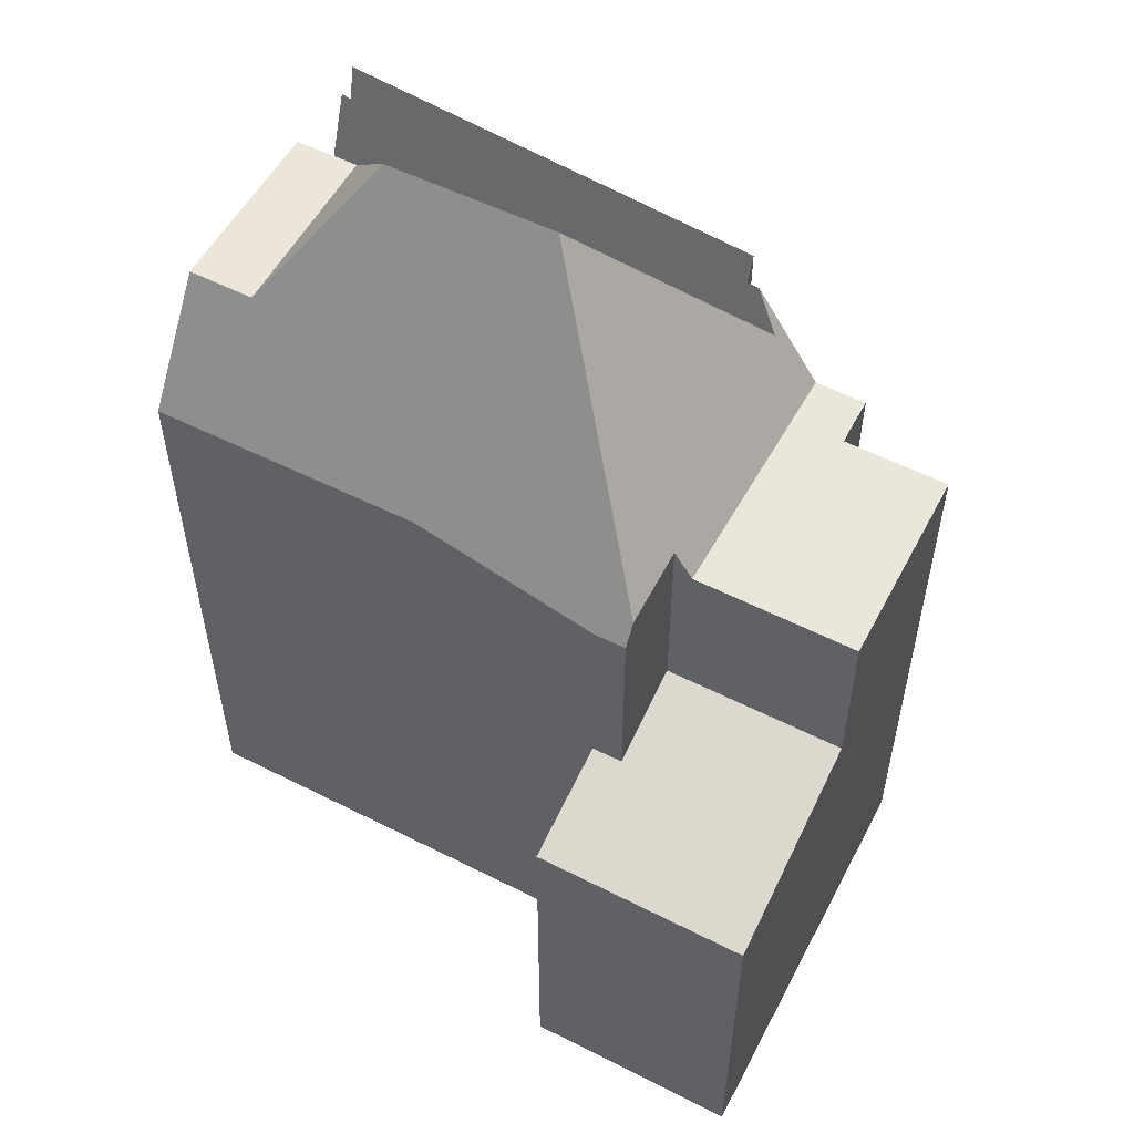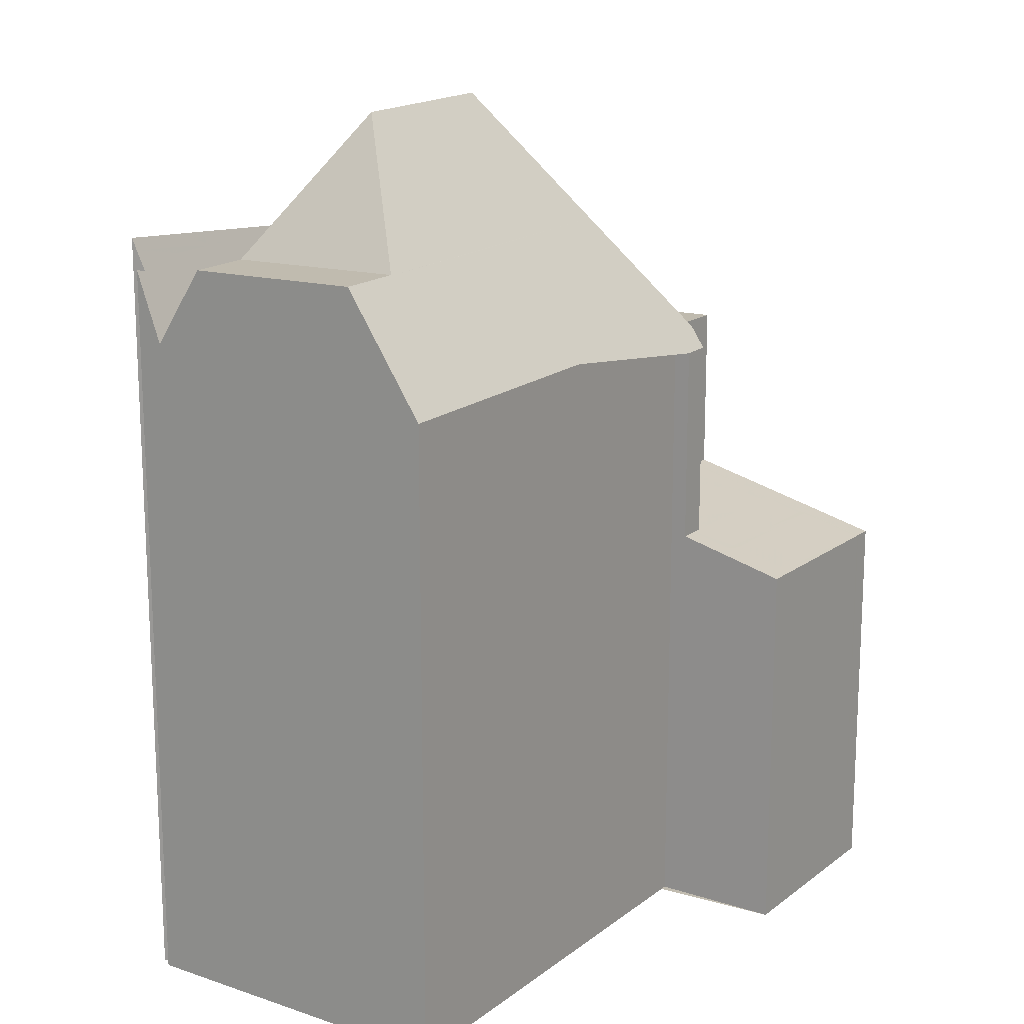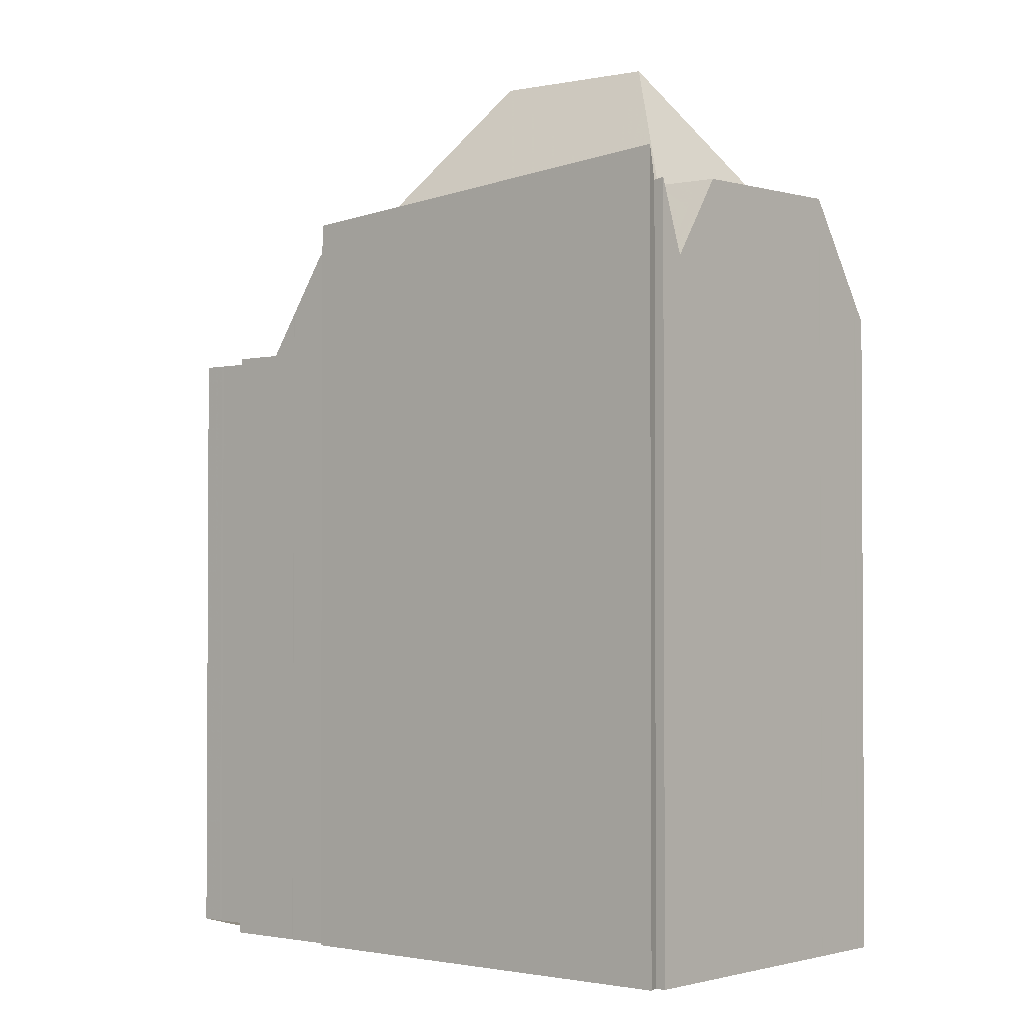
<metadata>
{"format":"obj","ext":"obj","renderer":"f3d","projection":"perspective","resolution":1024,"background":"white","views":[{"elev":56.6,"azim":51.5,"up":"+Z"},{"elev":16.4,"azim":-32.5,"up":"+Z"},{"elev":-1.9,"azim":-116.7,"up":"+Z"}]}
</metadata>
<code>
v -184.8 -1287 10.92
v -191.9 -1290 10.8
v -185.4 -1281 10.32
v -185.1 -1282 10.34
v -183.4 -1281 10.33
v -180.6 -1288 6.591
v -183.9 -1289 6.6
v -187.5 -1282 12.51
v -187.4 -1282 12.05
v -194.1 -1285 12.57
v -194 -1285 12.54
v -194.1 -1285 13.07
v -188 -1285 15.13
v -192 -1290 11.15
v -190.6 -1286 15.08
v -191.3 -1288 12.97
v -185.7 -1286 12.55
v -192.3 -1289 12.26
v -191.6 -1289 12.28
v -185.6 -1286 12.38
v -192.4 -1289 12.78
v -191.4 -1288 12.79
v -189.3 -1287 12.82
v -192.4 -1289 12.78
v -184.6 -1287 10.5
v -188 -1285 15.13
v -190.6 -1286 15.08
v -186.7 -1282 11.38
v -193.8 -1285 11.39
v -194 -1285 11.39
v -193 -1285 12.25
v -187.1 -1283 12.35
v -193.7 -1286 12.24
v -192.6 -1286 12.72
v -187.2 -1283 12.79
v -193.6 -1286 12.71
v -188 -1285 15.13
v -190.6 -1286 15.08
v -194 -1285 11.39
v -193.6 -1286 12.71
v -186.6 -1282 11.03
v -186.2 -1281 10.32
v -182 -1284 10.4
v -184.6 -1287 10.44
v -186.2 -1281 10.32
v -180.9 -1288 6.592
v -184.5 -1285 10.41
v -186.7 -1282 11.38
v -187.2 -1282 12.04
v -187.5 -1282 12.36
v -187.6 -1282 12.52
v -184.3 -1287 10.87
v -182.8 -1285 7.485
v -184.6 -1287 7.08
v -182 -1284 7.484
v -192.5 -1286 12.85
v -193.8 -1285 11.39
v -193 -1284 12.98
v -192.6 -1286 12.72
v -191.4 -1288 12.79
v -186 -1282 10.34
v -186 -1282 10.34
v -187.2 -1282 12.04
v -186.7 -1282 11.38
v -185.2 -1282 10.33
v -187.1 -1283 12.39
v -191.3 -1288 12.97
v -187.5 -1282 12.34
v -193.1 -1284 12.79
v -194 -1285 12.86
v -191.2 -1285 12.74
v -192.5 -1286 12.85
v -187.1 -1283 12.39
v -185.7 -1286 12.55
v -193.4 -1285 12.24
v -187.5 -1282 12.34
v -194.1 -1285 12.23
v -187.1 -1283 12.35
v -185.6 -1286 12.38
v -187.5 -1282 12.35
v -192.6 -1286 12.72
v -191.4 -1288 12.79
v -193.2 -1284 12.69
v -192.1 -1284 12.71
v -194 -1285 12.68
v -190.1 -1283 12.73
v -186 -1286 12.86
v -187.2 -1283 12.79
v -186 -1286 12.86
v -186.1 -1282 10.33
v -186.6 -1282 11.15
v -189.3 -1283 11.38
v -193.6 -1285 11.75
v -194 -1285 11.78
v -186.8 -1282 11.49
v -186.8 -1282 11.49
v -186.1 -1282 10.33
v -189.3 -1283 11.38
v -185.3 -1281 10.33
v -183.8 -1281 10.34
v -182.4 -1284 10.4
v -182.4 -1284 7.485
v -181.2 -1287 6.74
v -180.9 -1288 6.592
v -186.4 -1282 10.97
v -186.5 -1282 10.97
v -184.3 -1287 10.87
v -186.6 -1282 10.98
v -184.8 -1286 10.9
v -184.8 -1286 10.41
v -184.2 -1287 10.51
v -184.8 -1286 7.488
v -184.2 -1287 10.44
v -184.2 -1287 7.079
v -184.3 -1287 10.87
v -183.4 -1289 6.599
v -181.1 -1286 6.893
v -181.4 -1287 6.894
v -183.9 -1288 6.897
v -184.3 -1288 6.897
v -181.5 -1287 6.894
v -190.7 -1288 12.92
v -191 -1287 14.01
v -192.3 -1284 11.39
v -192.3 -1284 11.64
v -191.6 -1286 13.95
v -191 -1287 14.01
v -192.4 -1284 12.26
v -191.9 -1285 12.8
v -191.6 -1286 13.95
v -192.5 -1284 12.7
v -192.5 -1284 12.74
v -192.5 -1284 12.94
v -190.5 -1288 12.29
v -190.6 -1288 12.8
v -192.3 -1284 11.39
v -191.9 -1285 12.73
v -192 -1285 12.27
v -190.1 -1289 10.83
v -193.8 -1285 11.77
v -193.8 -1285 11.46
v -193.4 -1286 12.71
v -193.9 -1285 12.24
v -193.9 -1285 12.68
v -194 -1285 12.85
v -194 -1285 13.06
v -192 -1289 12.27
v -191.8 -1289 11.6
v -192.2 -1289 12.78
v -192.2 -1289 12.78
v -193.7 -1285 11.39
v -193.4 -1286 12.71
v -193.7 -1285 11.46
v -193.5 -1286 12.24
v -193.7 -1285 11.39
v -191.6 -1290 10.81
v -180.9 -1288 6.608
v -181 -1288 6.609
v -180.6 -1287 6.607
v -183.4 -1289 6.623
v -183.9 -1289 6.625
v -184.4 -1287 10.87
v -184.4 -1287 10.43
v -184.4 -1287 10.87
v -181.6 -1285 7.202
v -181.9 -1285 7.202
v -184.6 -1287 11.25
v -190.2 -1289 11.13
v -184.4 -1287 7.205
v -184.4 -1287 7.205
v -191.7 -1290 11.1
v -192 -1290 11.09
v -182.2 -1286 7.203
v -184.6 -1287 11.25
v -186.1 -1282 10.33
v -186.5 -1282 10.97
v -186.8 -1282 11.58
v -186.8 -1282 11.58
v -193.7 -1285 11.46
v -192.3 -1284 11.48
v -186.1 -1282 10.33
v -185.3 -1281 10.33
v -193.7 -1285 11.46
v -193.9 -1285 11.45
v -186.5 -1282 11.01
v -186 -1286 12.89
v -189.4 -1288 12.82
v -186 -1286 12.89
v -186 -1286 12.86
v -184.5 -1285 10.41
v -184.8 -1286 10.9
v -185.7 -1286 12.38
v -185.8 -1286 12.54
v -182 -1284 7.484
v -182.4 -1284 7.485
v -192.1 -1289 12.76
v -192.4 -1289 12.76
v -190.1 -1288 12.81
v -190.6 -1288 12.8
v -184.8 -1286 7.488
v -191.4 -1288 12.78
v -182.8 -1285 7.485
v -182.4 -1284 10.4
v -182 -1284 10.4
v -184.8 -1286 10.41
v -184.8 -1286 10.9
v -184.5 -1285 10.41
v -184.8 -1286 7.488
v -184.2 -1287 10.44
v -184.2 -1287 10.51
v -184.2 -1287 10.51
v -184.2 -1287 7.079
v -181.4 -1286 7.076
v -181.7 -1286 7.076
v -184.6 -1287 10.5
v -184.2 -1287 7.079
v -184.6 -1287 7.08
v -181.9 -1286 7.076
v -181 -1286 6.869
v -181.4 -1287 6.869
v -183.8 -1288 6.872
v -184.3 -1288 6.873
v -181.5 -1287 6.87
v -183.5 -1285 7.486
v -183.1 -1286 7.204
v -183.5 -1285 10.4
v -184.9 -1282 10.34
v -183.5 -1285 7.486
v -183.5 -1285 8.694
v -182.9 -1286 7.078
v -182.6 -1287 6.895
v -182.6 -1287 6.871
v -182.2 -1288 6.616
v -183.5 -1285 10.4
v -182.1 -1288 6.596
v -181.9 -1285 7.202
v -182.3 -1284 7.485
v -183.8 -1281 10.34
v -182.3 -1284 10.4
v -182.3 -1284 10.4
v -182.3 -1284 7.485
v -180.9 -1288 6.609
v -181 -1287 6.66
v -181.4 -1287 6.894
v -181.7 -1286 7.076
v -181.3 -1287 6.869
v -180.9 -1288 6.592
v -186.5 -1282 11.05
v -185 -1286 11.12
v -184.5 -1287 11.14
v -186.6 -1282 11.04
v -186.6 -1282 11.04
v -184.3 -1287 10.51
v -184.3 -1287 7.079
v -184.1 -1288 6.897
v -184 -1288 6.873
v -183.6 -1289 6.624
v -184.3 -1287 10.51
v -184.3 -1287 7.079
v -184.3 -1287 10.44
v -186.5 -1282 11.05
v -186.5 -1282 11.05
v -183.6 -1289 6.599
v -184.5 -1287 11.14
v -184.5 -1287 11.14
v -190.4 -1288 12.9
v -190.8 -1287 14.44
v -192 -1284 11.39
v -192 -1284 11.62
v -192 -1284 11.39
v -192 -1284 11.49
v -190.2 -1288 12.3
v -190.4 -1288 12.8
v -192.1 -1284 12.27
v -192.2 -1284 12.7
v -192.2 -1284 12.71
v -192.2 -1284 12.91
v -190.4 -1288 12.8
v -190.8 -1287 14.44
v -189.9 -1289 11.14
v -191.2 -1286 14.4
v -191.6 -1285 12.77
v -191.2 -1286 14.4
v -191.6 -1285 12.73
v -191.8 -1285 12.27
v -189.8 -1289 10.84
v -189.8 -1289 10.84
v -184.8 -1287 10.92
v -184.8 -1287 0
v -189.8 -1289 0
v -192 -1290 11.09
v -191.9 -1290 10.8
v -191.9 -1290 0
v -192 -1290 0
v -185.3 -1281 10.33
v -185.4 -1281 10.32
v -185.4 -1281 -1.776e-15
v -185.3 -1281 0
v -184.9 -1282 10.34
v -185.1 -1282 10.34
v -185.1 -1282 0
v -184.9 -1282 0
v -182 -1284 10.4
v -183.4 -1281 10.33
v -183.4 -1281 0
v -182 -1284 0
v -180.9 -1288 6.592
v -180.6 -1288 6.591
v -180.6 -1288 0
v -180.9 -1288 0
v -183.9 -1289 6.625
v -183.9 -1289 6.6
v -183.9 -1289 0
v -183.9 -1289 8.882e-16
v -187.5 -1282 12.36
v -187.5 -1282 12.51
v -187.5 -1282 0
v -187.5 -1282 -1.776e-15
v -187.2 -1282 12.04
v -187.4 -1282 12.05
v -187.4 -1282 -1.776e-15
v -187.2 -1282 0
v -194 -1285 12.54
v -194.1 -1285 12.57
v -194.1 -1285 0
v -194 -1285 1.776e-15
v -194 -1285 12.68
v -194 -1285 12.54
v -194 -1285 1.776e-15
v -194 -1285 0
v -194 -1285 13.06
v -194.1 -1285 13.07
v -194.1 -1285 0
v -194 -1285 0
v -192.3 -1289 12.26
v -192 -1290 11.15
v -192 -1290 0
v -192.3 -1289 0
v -192.4 -1289 12.76
v -192.3 -1289 12.26
v -192.3 -1289 0
v -192.4 -1289 -1.776e-15
v -193.6 -1286 12.71
v -192.4 -1289 12.78
v -192.4 -1289 0
v -193.6 -1286 0
v -193.9 -1285 11.45
v -193.7 -1286 12.24
v -193.7 -1286 -1.776e-15
v -193.9 -1285 -1.776e-15
v -193.7 -1286 12.24
v -193.6 -1286 12.71
v -193.6 -1286 0
v -193.7 -1286 -1.776e-15
v -194 -1285 11.78
v -194 -1285 11.39
v -194 -1285 1.776e-15
v -194 -1285 0
v -186.6 -1282 10.98
v -186.6 -1282 11.03
v -186.6 -1282 0
v -186.6 -1282 -1.776e-15
v -185.4 -1281 10.32
v -186.2 -1281 10.32
v -186.2 -1281 -1.776e-15
v -185.4 -1281 -1.776e-15
v -180.9 -1288 6.592
v -180.9 -1288 6.592
v -180.9 -1288 0
v -180.9 -1288 0
v -187.5 -1282 12.35
v -187.5 -1282 12.36
v -187.5 -1282 -1.776e-15
v -187.5 -1282 0
v -187.5 -1282 12.51
v -187.6 -1282 12.52
v -187.6 -1282 0
v -187.5 -1282 0
v -192.5 -1284 12.94
v -193 -1284 12.98
v -193 -1284 0
v -192.5 -1284 0
v -186.6 -1282 11.04
v -187.2 -1282 12.04
v -187.2 -1282 0
v -186.6 -1282 0
v -185.1 -1282 10.34
v -185.2 -1282 10.33
v -185.2 -1282 0
v -185.1 -1282 0
v -187.4 -1282 12.05
v -187.5 -1282 12.34
v -187.5 -1282 -1.776e-15
v -187.4 -1282 -1.776e-15
v -194.1 -1285 13.07
v -194 -1285 12.86
v -194 -1285 0
v -194.1 -1285 0
v -194.1 -1285 12.57
v -194.1 -1285 12.23
v -194.1 -1285 0
v -194.1 -1285 0
v -187.5 -1282 12.34
v -187.5 -1282 12.35
v -187.5 -1282 0
v -187.5 -1282 -1.776e-15
v -194 -1285 12.86
v -194 -1285 12.68
v -194 -1285 0
v -194 -1285 0
v -187.6 -1282 12.52
v -190.1 -1283 12.73
v -190.1 -1283 0
v -187.6 -1282 0
v -194.1 -1285 12.23
v -194 -1285 11.78
v -194 -1285 0
v -194.1 -1285 0
v -185.3 -1281 10.33
v -185.3 -1281 10.33
v -185.3 -1281 0
v -185.3 -1281 0
v -183.8 -1281 10.34
v -183.8 -1281 10.34
v -183.8 -1281 0
v -183.8 -1281 1.776e-15
v -182.1 -1288 6.596
v -180.9 -1288 6.592
v -180.9 -1288 0
v -182.1 -1288 0
v -186.2 -1281 10.32
v -186.6 -1282 10.98
v -186.6 -1282 -1.776e-15
v -186.2 -1281 -1.776e-15
v -183.6 -1289 6.599
v -183.4 -1289 6.599
v -183.4 -1289 0
v -183.6 -1289 8.882e-16
v -181 -1286 6.869
v -181.1 -1286 6.893
v -181.1 -1286 0
v -181 -1286 0
v -184.6 -1287 7.08
v -184.3 -1288 6.897
v -184.3 -1288 0
v -184.6 -1287 0
v -192.2 -1284 12.91
v -192.5 -1284 12.94
v -192.5 -1284 0
v -192.2 -1284 -1.776e-15
v -191.6 -1290 10.81
v -190.1 -1289 10.83
v -190.1 -1289 0
v -191.6 -1290 0
v -193 -1284 12.98
v -194 -1285 13.06
v -194 -1285 0
v -193 -1284 0
v -191.9 -1290 10.8
v -191.6 -1290 10.81
v -191.6 -1290 0
v -191.9 -1290 0
v -180.6 -1288 6.591
v -180.6 -1287 6.607
v -180.6 -1287 8.882e-16
v -180.6 -1288 0
v -184.3 -1288 6.873
v -183.9 -1289 6.625
v -183.9 -1289 8.882e-16
v -184.3 -1288 0
v -181.4 -1286 7.076
v -181.6 -1285 7.202
v -181.6 -1285 8.882e-16
v -181.4 -1286 0
v -192 -1290 11.15
v -192 -1290 11.09
v -192 -1290 0
v -192 -1290 0
v -185.2 -1282 10.33
v -185.3 -1281 10.33
v -185.3 -1281 0
v -185.2 -1282 0
v -194 -1285 11.39
v -193.9 -1285 11.45
v -193.9 -1285 -1.776e-15
v -194 -1285 1.776e-15
v -181.6 -1285 7.202
v -182 -1284 7.484
v -182 -1284 8.882e-16
v -181.6 -1285 8.882e-16
v -192.4 -1289 12.78
v -192.4 -1289 12.76
v -192.4 -1289 -1.776e-15
v -192.4 -1289 0
v -181.1 -1286 6.893
v -181.4 -1286 7.076
v -181.4 -1286 0
v -181.1 -1286 0
v -184.8 -1287 10.92
v -184.6 -1287 10.5
v -184.6 -1287 0
v -184.8 -1287 0
v -180.6 -1287 6.607
v -181 -1286 6.869
v -181 -1286 0
v -180.6 -1287 8.882e-16
v -184.3 -1288 6.897
v -184.3 -1288 6.873
v -184.3 -1288 0
v -184.3 -1288 0
v -183.8 -1281 10.34
v -184.9 -1282 10.34
v -184.9 -1282 0
v -183.8 -1281 0
v -183.4 -1289 6.599
v -182.1 -1288 6.596
v -182.1 -1288 0
v -183.4 -1289 0
v -183.4 -1281 10.33
v -183.8 -1281 10.34
v -183.8 -1281 1.776e-15
v -183.4 -1281 0
v -180.9 -1288 6.592
v -180.9 -1288 6.592
v -180.9 -1288 0
v -180.9 -1288 0
v -186.6 -1282 11.03
v -186.6 -1282 11.04
v -186.6 -1282 0
v -186.6 -1282 0
v -183.9 -1289 6.6
v -183.6 -1289 6.599
v -183.6 -1289 8.882e-16
v -183.9 -1289 0
v -190.1 -1283 12.73
v -192.2 -1284 12.91
v -192.2 -1284 -1.776e-15
v -190.1 -1283 0
v -190.1 -1289 10.83
v -189.8 -1289 10.84
v -189.8 -1289 0
v -190.1 -1289 0
v -187.5 -1282 0
v -187.4 -1282 0
v -185.4 -1281 0
v -185.1 -1282 0
v -183.4 -1281 0
v -180.6 -1288 0
v -183.9 -1289 0
v -184.8 -1287 0
v -191.9 -1290 0
v -194.1 -1285 0
v -194 -1285 0
v -194.1 -1285 0
f 87 17 23
f 148 14 18 147
f 197 21 149 196
f 278 198 273
f 266 187 198 278
f 241 55 43 240
f 129 72 34 137
f 180 138 31 153 179
f 153 31 154
f 137 34 31 138
f 154 31 34 152
f 142 59 60 150
f 189 88 73 193
f 182 65 61 181
f 243 157 242
f 229 47 110 112 228
f 51 8 50
f 80 68 76
f 145 70 12 146
f 81 56 67 82
f 252 64 63 251
f 108 42 90 106
f 127 67 56 126
f 274 76 68 9 49 48 92 269
f 110 47 109
f 140 94 77 143
f 130 72 129
f 66 35 71
f 95 64 91
f 275 84 76 274
f 143 77 10 11 85 144
f 193 73 78 192
f 86 51 50 80 76 84
f 276 84 275
f 144 85 70 145
f 277 86 84 276
f 267 15 13 186 187 266
f 188 37 88 189
f 176 106 90 175
f 269 92 268
f 141 57 39 94 140
f 191 105 62 190
f 98 28 96
f 97 45 3 99
f 234 47 229
f 262 91 261
f 248 177 95 91 262
f 261 91 64 252
f 260 44 54 259
f 258 25 44 260
f 272 20 167 280
f 244 117 219 246
f 256 222 120 255
f 223 121 118 220
f 232 221 119 231
f 122 16 123
f 155 57 141
f 279 127 126 281
f 125 93 75 128
f 283 130 129 282
f 128 75 83 131
f 131 83 69 132
f 132 69 58 133
f 201 22 135 199
f 135 22 16 122
f 282 129 137 284
f 285 138 180 271
f 284 137 138 285
f 172 14 148 171
f 140 93 141
f 143 75 93 140
f 144 83 75 143
f 145 69 83 144
f 146 58 69 145
f 147 19 148
f 196 149 22 201
f 179 153 183
f 183 153 154 33 184
f 152 36 33 154
f 150 24 40 142
f 141 93 125 124 155
f 171 148 19 134 168
f 242 157 46 247
f 159 6 46 157
f 263 7 161 257
f 235 116 160 233
f 206 164 163 205
f 236 165 213 245
f 280 167 264 253 215 1 286
f 205 163 170 208
f 171 156 2 172
f 168 139 156 171
f 218 173 166 214
f 230 216 169 225
f 265 174 250
f 175 62 105 176
f 179 151 136 180
f 181 97 99 182
f 271 180 136 270
f 183 29 151 179
f 184 30 29 183
f 176 105 185
f 249 192 78 177 248
f 186 87 23 187
f 189 89 188
f 250 174 79 192 249
f 192 79 74 193
f 237 194 165 236
f 196 147 18 197
f 273 198 23 17 20 272
f 187 23 198
f 193 74 89 189
f 199 134 19 201
f 201 19 147 196
f 195 166 173 202
f 225 169 200 224
f 239 203 100 238
f 227 100 203 226
f 209 163 164 52 210
f 212 170 163 209
f 245 213 117 244
f 255 120 217 254
f 214 118 121 218
f 231 119 216 230
f 246 219 159 157 243
f 257 161 222 256
f 220 103 223
f 233 160 221 232
f 224 202 173 225
f 226 207 61 65 4 227
f 228 53 229
f 230 218 121 231
f 232 223 103 158 233
f 231 121 223 232
f 229 53 102 101 234
f 233 158 104 235
f 225 173 218 230
f 236 166 195 237
f 238 5 204 239
f 240 101 102 241
f 242 158 103 243
f 244 118 214 245
f 243 103 220 246
f 246 220 118 244
f 247 104 158 242
f 245 214 166 236
f 248 185 105 191 249
f 249 191 162 250
f 251 41 252
f 254 216 119 255
f 256 221 160 257
f 259 114 113 260
f 260 113 111 258
f 255 119 221 256
f 261 106 176 185 262
f 262 185 248
f 252 41 108 106 261
f 257 160 116 263
f 264 115 211 253
f 250 162 107 265
f 266 122 123 267
f 268 124 125 269
f 270 98 96 178 271
f 272 134 199 273
f 269 125 128 274
f 274 128 131 275
f 275 131 132 276
f 276 132 133 277
f 273 199 135 278
f 278 135 122 266
f 280 168 134 272
f 281 38 279
f 282 71 35 26 27 283
f 284 71 282
f 271 178 32 285
f 285 32 66 71 284
f 286 139 168 280
f 288 289 290 287
f 292 293 294 291
f 296 297 298 295
f 300 301 302 299
f 304 305 306 303
f 308 309 310 307
f 312 313 314 311
f 316 317 318 315
f 320 321 322 319
f 324 325 326 323
f 328 329 330 327
f 332 333 334 331
f 336 337 338 335
f 340 341 342 339
f 344 345 346 343
f 348 349 350 347
f 352 353 354 351
f 356 357 358 355
f 360 361 362 359
f 364 365 366 363
f 368 369 370 367
f 372 373 374 371
f 376 377 378 375
f 380 381 382 379
f 384 385 386 383
f 388 389 390 387
f 392 393 394 391
f 396 397 398 395
f 400 401 402 399
f 404 405 406 403
f 408 409 410 407
f 412 413 414 411
f 416 417 418 415
f 420 421 422 419
f 424 425 426 423
f 428 429 430 427
f 432 433 434 431
f 436 437 438 435
f 440 441 442 439
f 444 445 446 443
f 448 449 450 447
f 452 453 454 451
f 456 457 458 455
f 460 461 462 459
f 464 465 466 463
f 468 469 470 467
f 472 473 474 471
f 476 477 478 475
f 480 481 482 479
f 484 485 486 483
f 488 489 490 487
f 492 493 494 491
f 496 497 498 495
f 500 501 502 499
f 504 505 506 503
f 508 509 510 507
f 512 513 514 511
f 516 517 518 515
f 520 521 522 519
f 524 525 526 523
f 528 529 530 527
f 532 533 534 531
f 536 537 538 535
f 540 541 542 539
f 544 545 546 547 548 549 550 551 552 553 554 543

</code>
